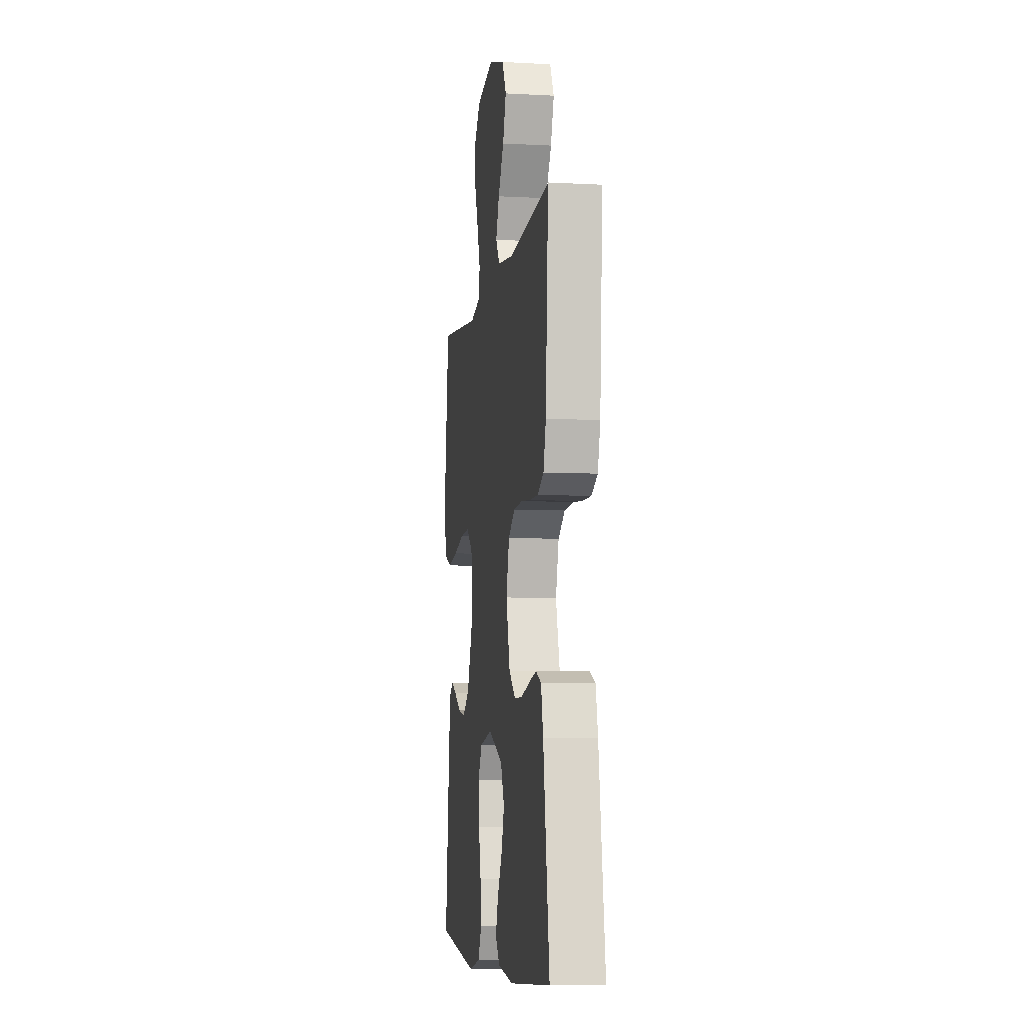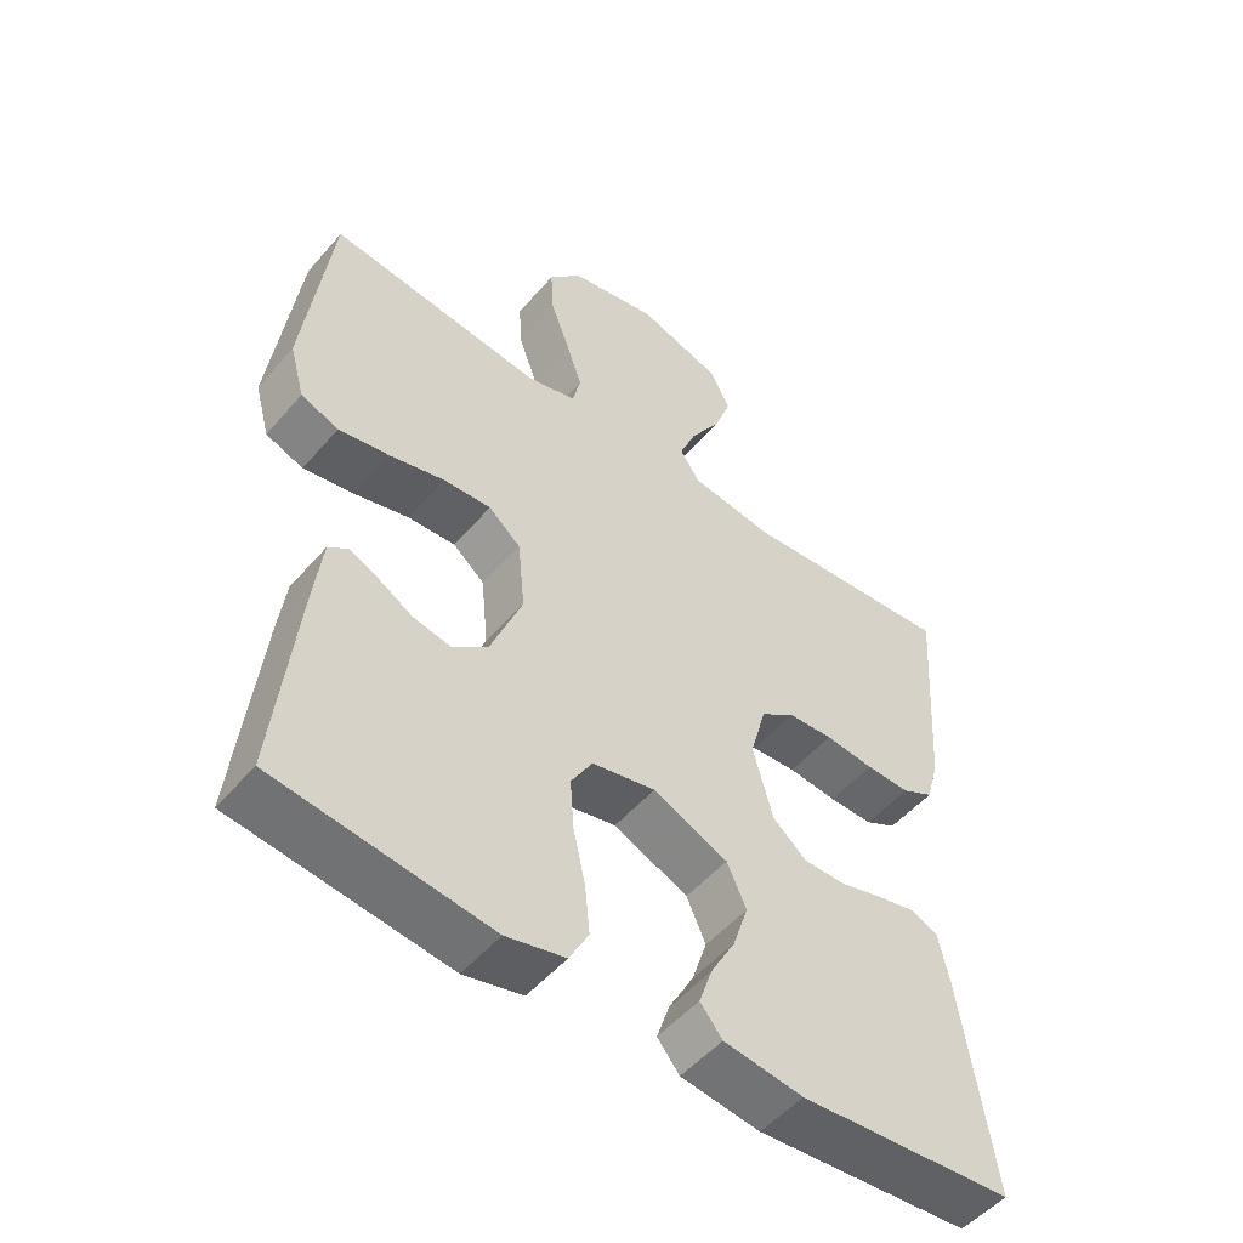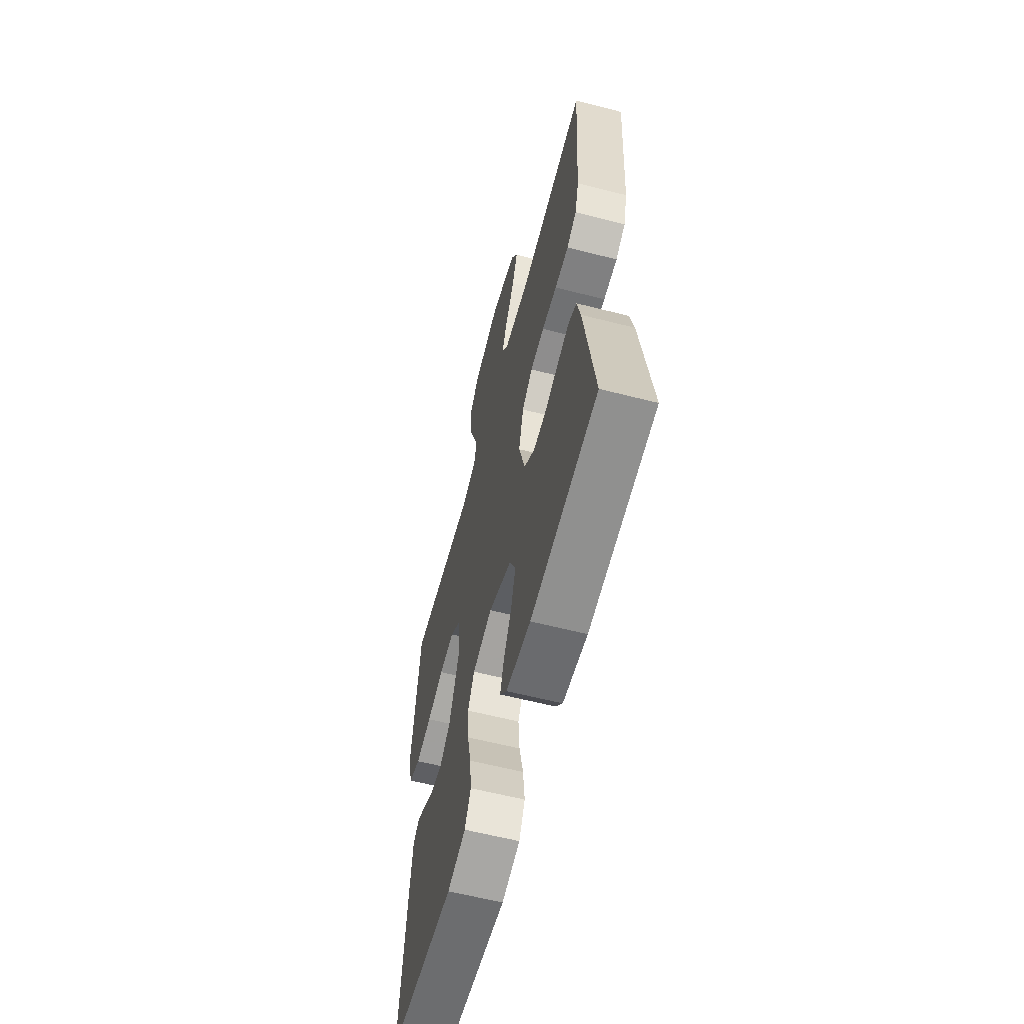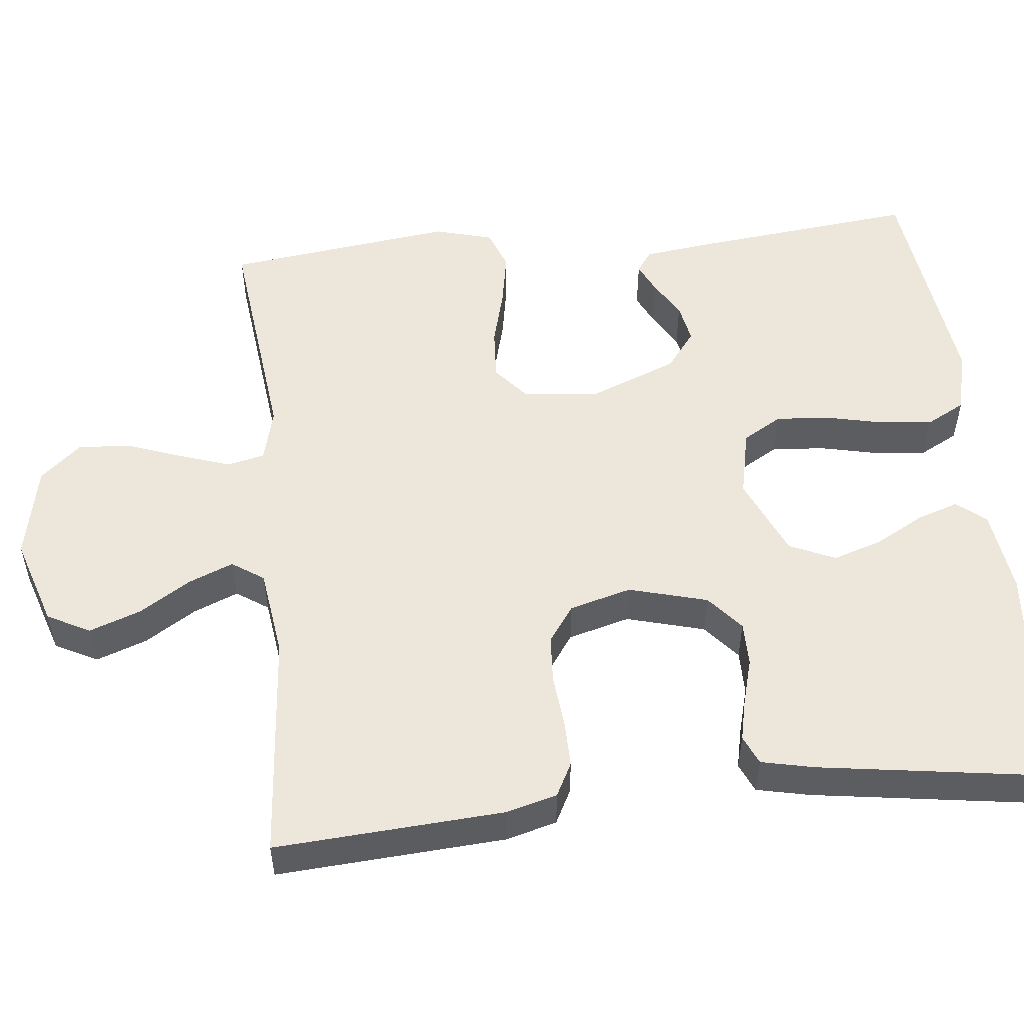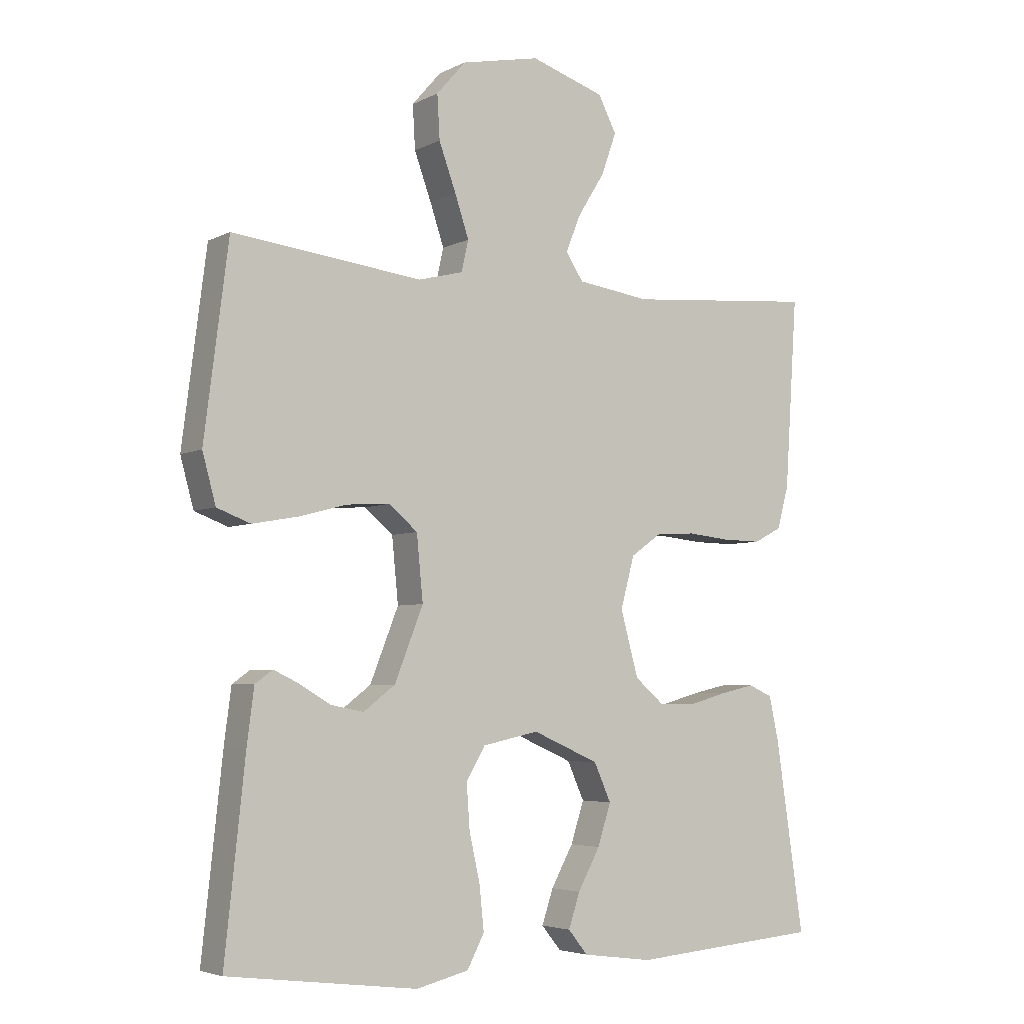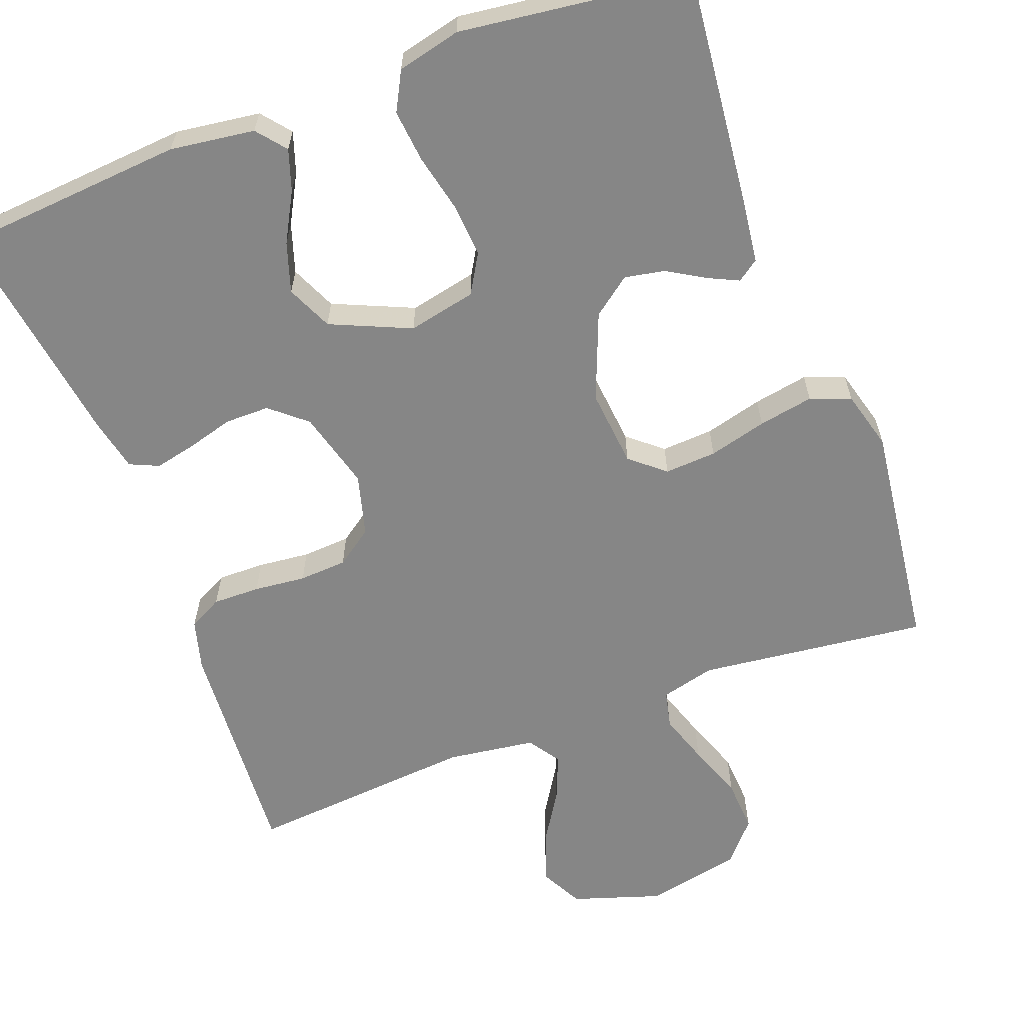
<metadata>
{"format":"obj","ext":"obj","renderer":"f3d","projection":"perspective","resolution":1024,"background":"white","views":[{"elev":-6.8,"azim":81.1,"up":"+Z"},{"elev":-51.6,"azim":-39.3,"up":"+Z"},{"elev":-61.1,"azim":75.4,"up":"+Z"},{"elev":52.9,"azim":84.0,"up":"+Y"},{"elev":-4.6,"azim":-33.1,"up":"+Z"},{"elev":-62.1,"azim":-159.4,"up":"+Y"}]}
</metadata>
<code>
v -0.5 0.07 -0.5
v -0.468 0.07 -0.2
v -0.457 0.07 -0.114
v -0.429 0.07 -0.094
v -0.389 0.07 -0.113
v -0.34 0.07 -0.142
v -0.288 0.07 -0.152
v -0.238 0.07 -0.114
v -0.193 0.07 0
v -0.203 0.07 0.102
v -0.248 0.07 0.14
v -0.316 0.07 0.136
v -0.392 0.07 0.116
v -0.464 0.07 0.103
v -0.517 0.07 0.123
v -0.538 0.07 0.2
v -0.5 0.07 0.5
v -0.2 0.07 0.465
v -0.129 0.07 0.483
v -0.118 0.07 0.532
v -0.14 0.07 0.598
v -0.167 0.07 0.672
v -0.171 0.07 0.741
v -0.125 0.07 0.794
v 0 0.07 0.82
v 0.117 0.07 0.782
v 0.146 0.07 0.726
v 0.122 0.07 0.659
v 0.08 0.07 0.592
v 0.056 0.07 0.533
v 0.084 0.07 0.491
v 0.2 0.07 0.475
v 0.5 0.07 0.5
v 0.48 0.07 0.2
v 0.462 0.07 0.134
v 0.418 0.07 0.111
v 0.356 0.07 0.112
v 0.288 0.07 0.119
v 0.225 0.07 0.115
v 0.177 0.07 0.081
v 0.155 0.07 0
v 0.183 0.07 -0.103
v 0.23 0.07 -0.143
v 0.288 0.07 -0.143
v 0.349 0.07 -0.126
v 0.403 0.07 -0.114
v 0.441 0.07 -0.131
v 0.456 0.07 -0.2
v 0.5 0.07 -0.5
v 0.2 0.07 -0.524
v 0.089 0.07 -0.509
v 0.058 0.07 -0.471
v 0.076 0.07 -0.417
v 0.111 0.07 -0.353
v 0.132 0.07 -0.288
v 0.105 0.07 -0.228
v 0 0.07 -0.182
v -0.089 0.07 -0.201
v -0.119 0.07 -0.252
v -0.114 0.07 -0.322
v -0.097 0.07 -0.398
v -0.09 0.07 -0.467
v -0.117 0.07 -0.518
v -0.2 0.07 -0.538
v -0.5 0 -0.5
v -0.468 0 -0.2
v -0.457 0 -0.114
v -0.429 0 -0.094
v -0.389 0 -0.113
v -0.34 0 -0.142
v -0.288 0 -0.152
v -0.238 0 -0.114
v -0.193 0 0
v -0.203 0 0.102
v -0.248 0 0.14
v -0.316 0 0.136
v -0.392 0 0.116
v -0.464 0 0.103
v -0.517 0 0.123
v -0.538 0 0.2
v -0.5 0 0.5
v -0.2 0 0.465
v -0.129 0 0.483
v -0.118 0 0.532
v -0.14 0 0.598
v -0.167 0 0.672
v -0.171 0 0.741
v -0.125 0 0.794
v 0 0 0.82
v 0.117 0 0.782
v 0.146 0 0.726
v 0.122 0 0.659
v 0.08 0 0.592
v 0.056 0 0.533
v 0.084 0 0.491
v 0.2 0 0.475
v 0.5 0 0.5
v 0.48 0 0.2
v 0.462 0 0.134
v 0.418 0 0.111
v 0.356 0 0.112
v 0.288 0 0.119
v 0.225 0 0.115
v 0.177 0 0.081
v 0.155 0 0
v 0.183 0 -0.103
v 0.23 0 -0.143
v 0.288 0 -0.143
v 0.349 0 -0.126
v 0.403 0 -0.114
v 0.441 0 -0.131
v 0.456 0 -0.2
v 0.5 0 -0.5
v 0.2 0 -0.524
v 0.089 0 -0.509
v 0.058 0 -0.471
v 0.076 0 -0.417
v 0.111 0 -0.353
v 0.132 0 -0.288
v 0.105 0 -0.228
v 0 0 -0.182
v -0.089 0 -0.201
v -0.119 0 -0.252
v -0.114 0 -0.322
v -0.097 0 -0.398
v -0.09 0 -0.467
v -0.117 0 -0.518
v -0.2 0 -0.538
f 60 61 62 63
f 59 60 63 64
f 51 52 53 54
f 51 54 55
f 50 51 55
f 49 50 55
f 48 49 55 56
f 44 45 46 47
f 44 47 48 56
f 35 36 37 38
f 35 38 39
f 32 33 34 35
f 31 32 35 39
f 30 31 39 40
f 26 27 28 29
f 26 29 30
f 25 26 30
f 24 25 30
f 21 22 23 24
f 20 21 24 30
f 19 20 30 40
f 15 16 17 18
f 12 13 14 15
f 12 15 18 19
f 3 4 5 6
f 1 2 3 6
f 59 64 1 6
f 58 59 6 7
f 57 58 7 8
f 43 44 56 57
f 42 43 57 8
f 41 42 8 9
f 40 41 9 10
f 19 40 10 11
f 11 12 19
f 127 126 125 124
f 128 127 124 123
f 118 117 116 115
f 119 118 115
f 119 115 114
f 119 114 113
f 120 119 113 112
f 111 110 109 108
f 120 112 111 108
f 102 101 100 99
f 103 102 99
f 99 98 97 96
f 103 99 96 95
f 104 103 95 94
f 93 92 91 90
f 94 93 90
f 94 90 89
f 94 89 88
f 88 87 86 85
f 94 88 85 84
f 104 94 84 83
f 82 81 80 79
f 79 78 77 76
f 83 82 79 76
f 70 69 68 67
f 70 67 66 65
f 70 65 128 123
f 71 70 123 122
f 72 71 122 121
f 121 120 108 107
f 72 121 107 106
f 73 72 106 105
f 74 73 105 104
f 75 74 104 83
f 83 76 75
f 1 65 66 2
f 2 66 67 3
f 3 67 68 4
f 4 68 69 5
f 5 69 70 6
f 6 70 71 7
f 7 71 72 8
f 8 72 73 9
f 9 73 74 10
f 10 74 75 11
f 11 75 76 12
f 12 76 77 13
f 13 77 78 14
f 14 78 79 15
f 15 79 80 16
f 16 80 81 17
f 17 81 82 18
f 18 82 83 19
f 19 83 84 20
f 20 84 85 21
f 21 85 86 22
f 22 86 87 23
f 23 87 88 24
f 24 88 89 25
f 25 89 90 26
f 26 90 91 27
f 27 91 92 28
f 28 92 93 29
f 29 93 94 30
f 30 94 95 31
f 31 95 96 32
f 32 96 97 33
f 33 97 98 34
f 34 98 99 35
f 35 99 100 36
f 36 100 101 37
f 37 101 102 38
f 38 102 103 39
f 39 103 104 40
f 40 104 105 41
f 41 105 106 42
f 42 106 107 43
f 43 107 108 44
f 44 108 109 45
f 45 109 110 46
f 46 110 111 47
f 47 111 112 48
f 48 112 113 49
f 49 113 114 50
f 50 114 115 51
f 51 115 116 52
f 52 116 117 53
f 53 117 118 54
f 54 118 119 55
f 55 119 120 56
f 56 120 121 57
f 57 121 122 58
f 58 122 123 59
f 59 123 124 60
f 60 124 125 61
f 61 125 126 62
f 62 126 127 63
f 63 127 128 64
f 64 128 65 1

</code>
